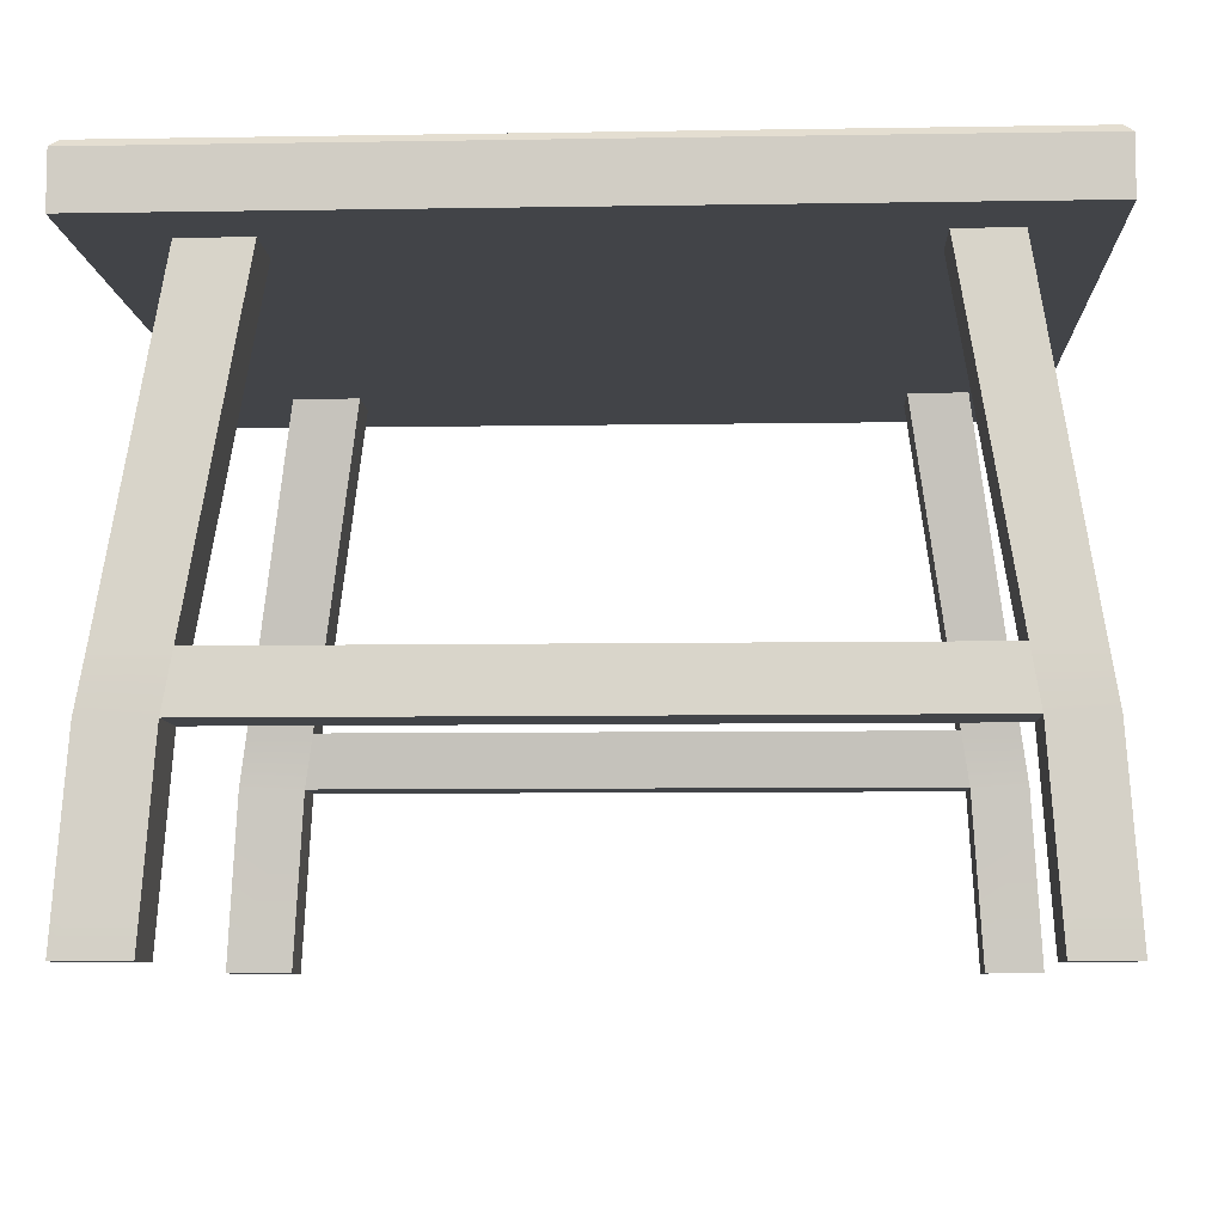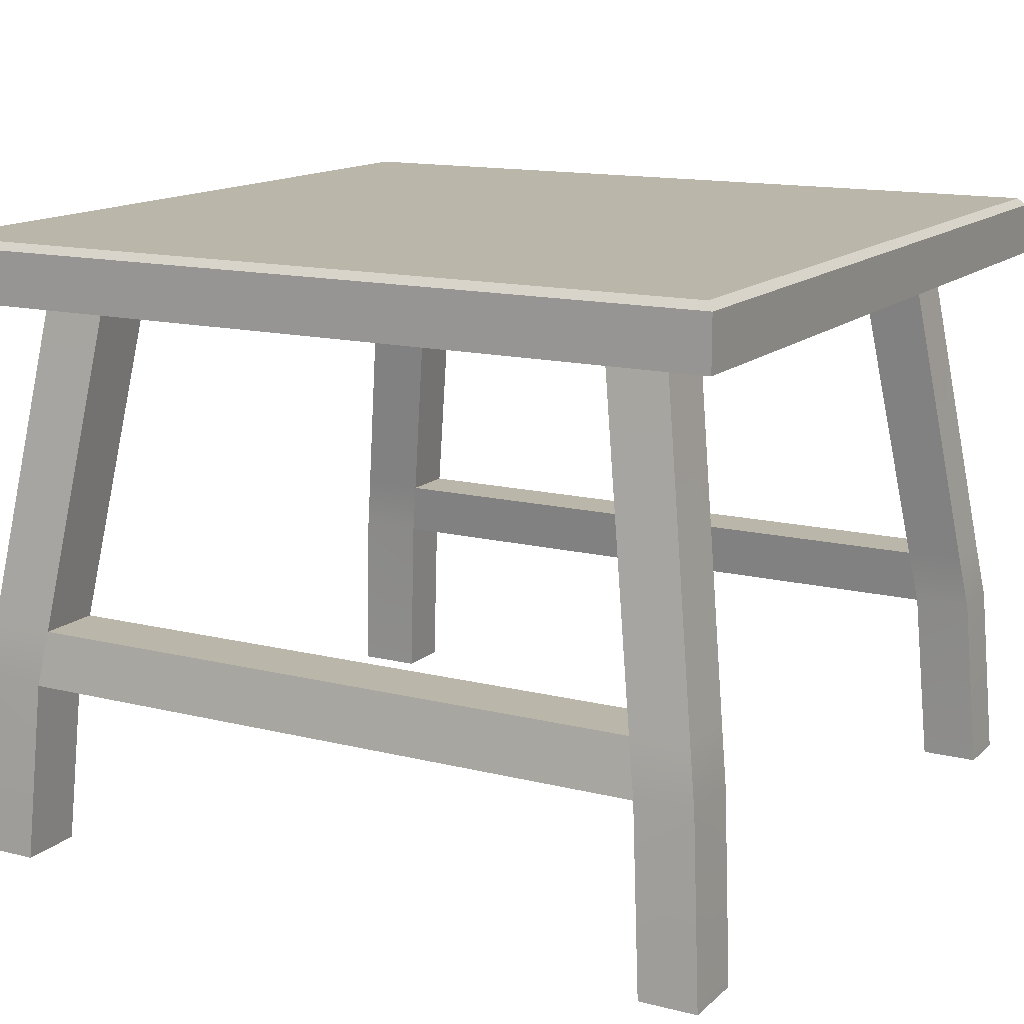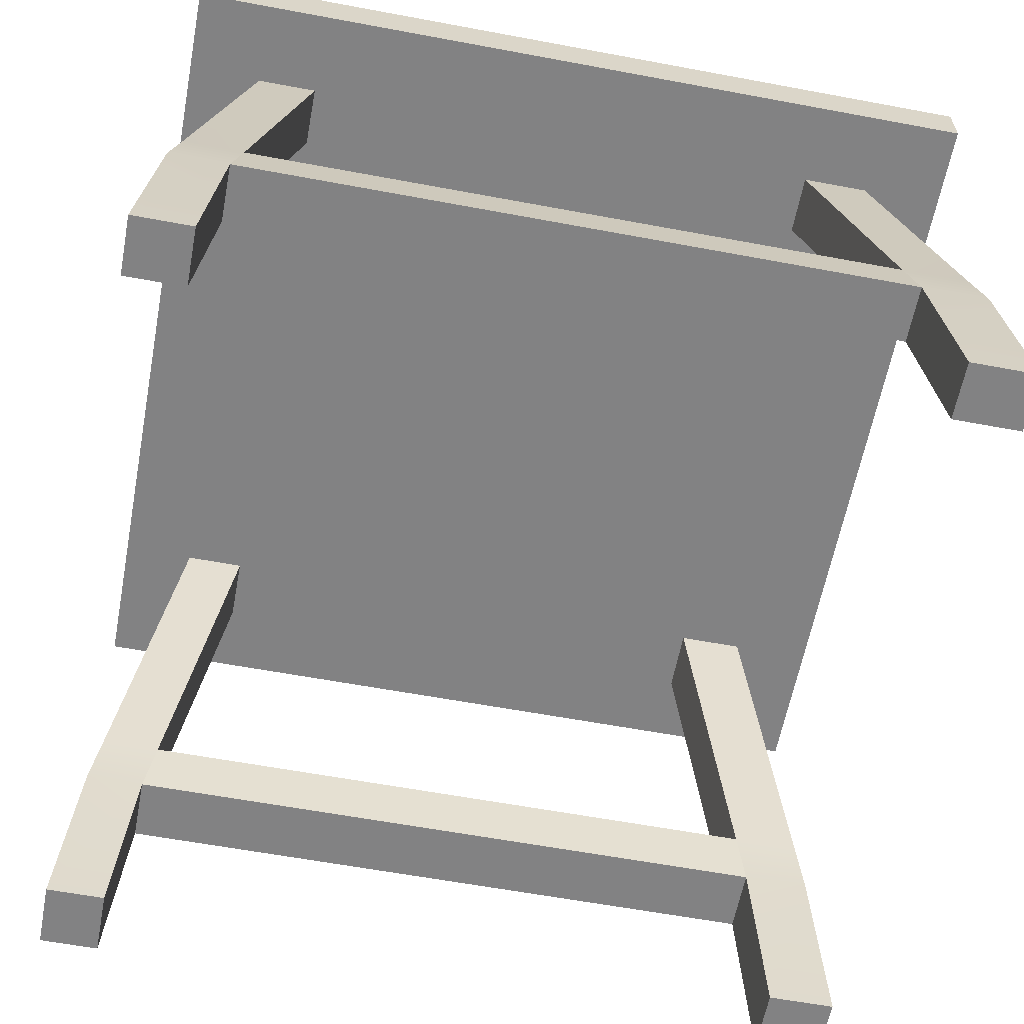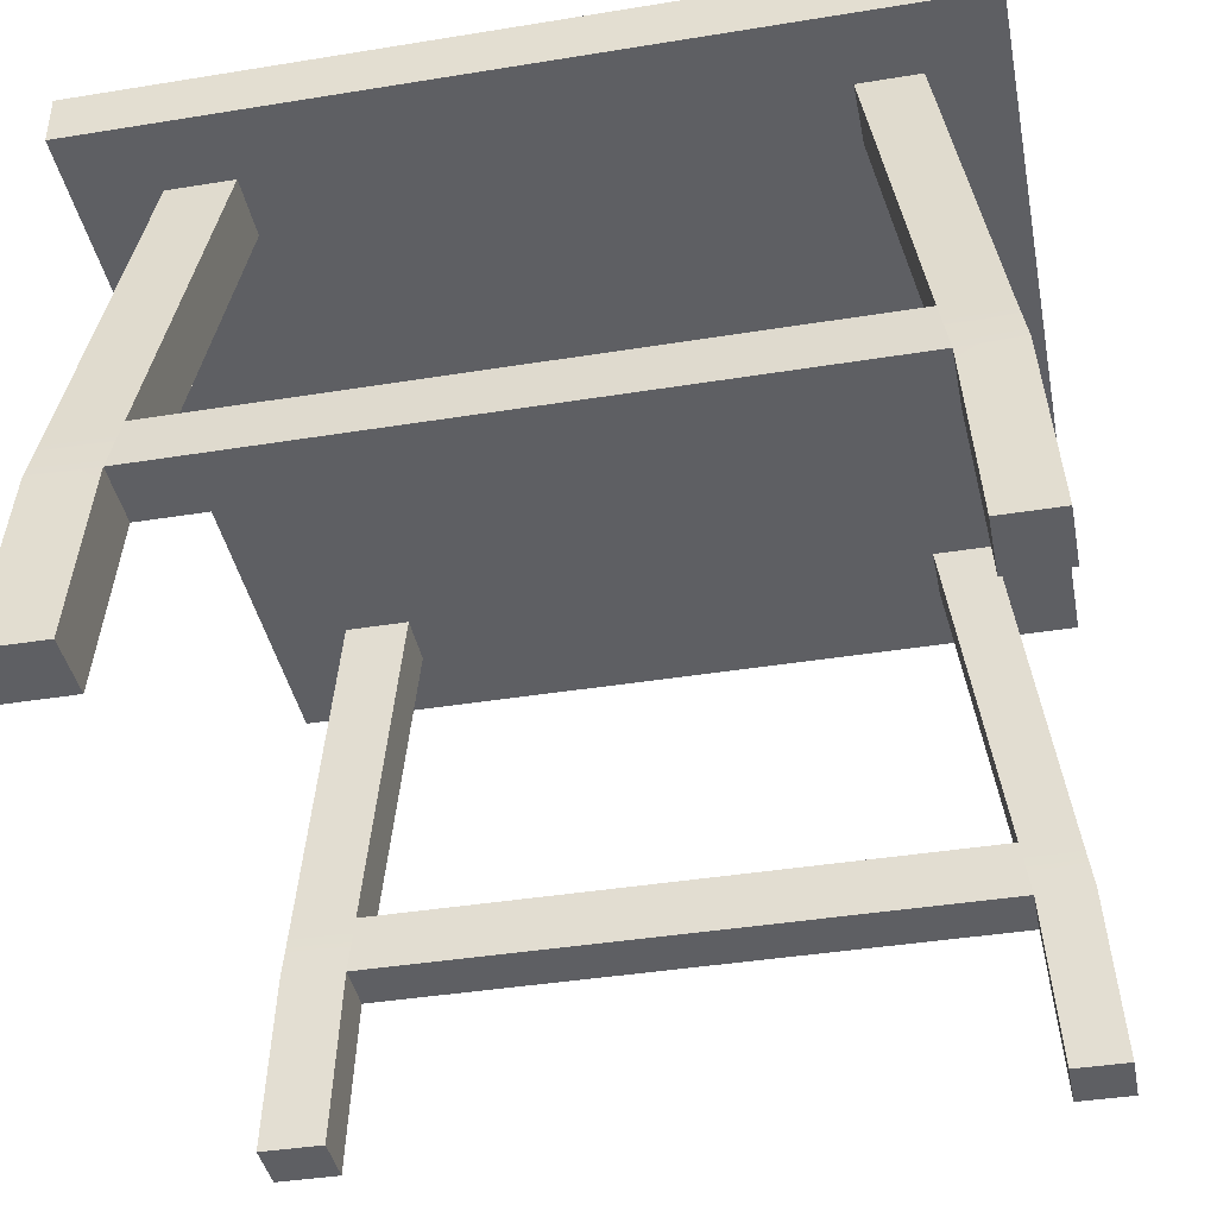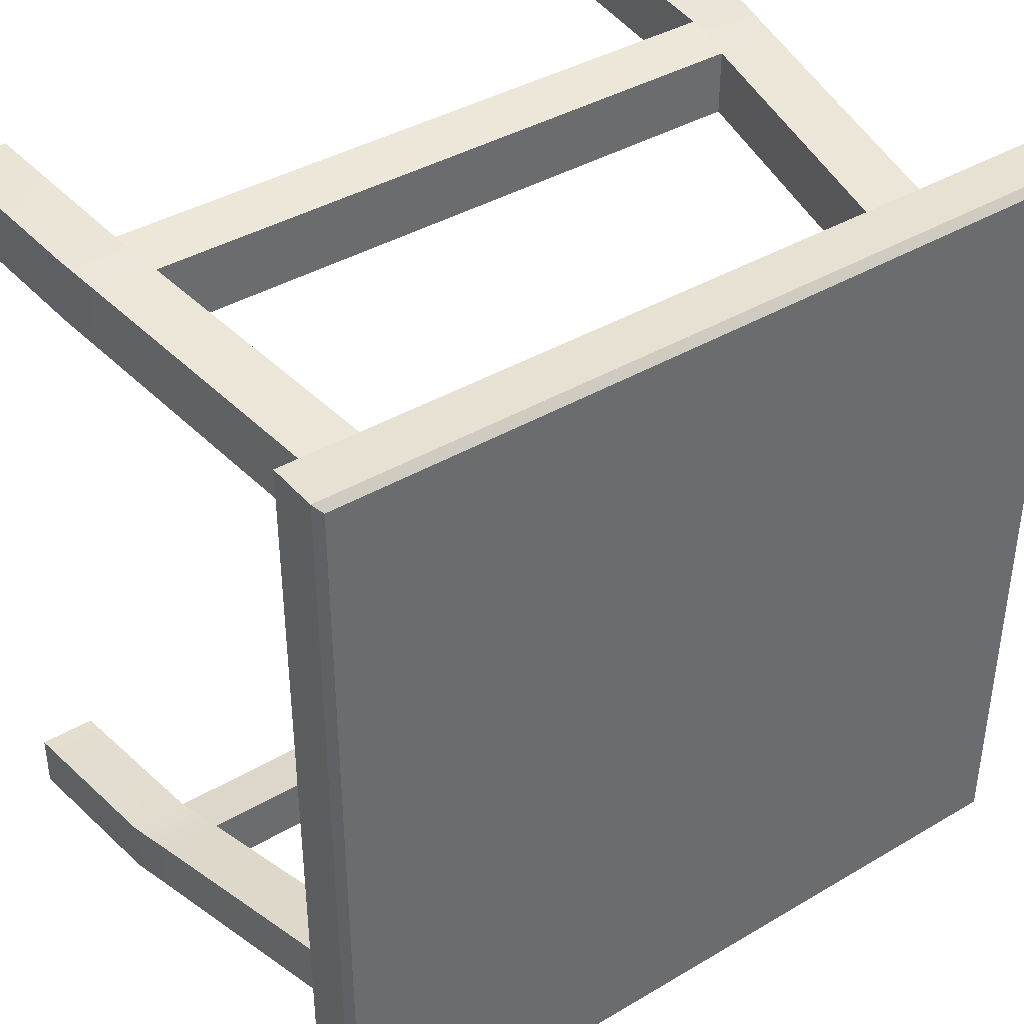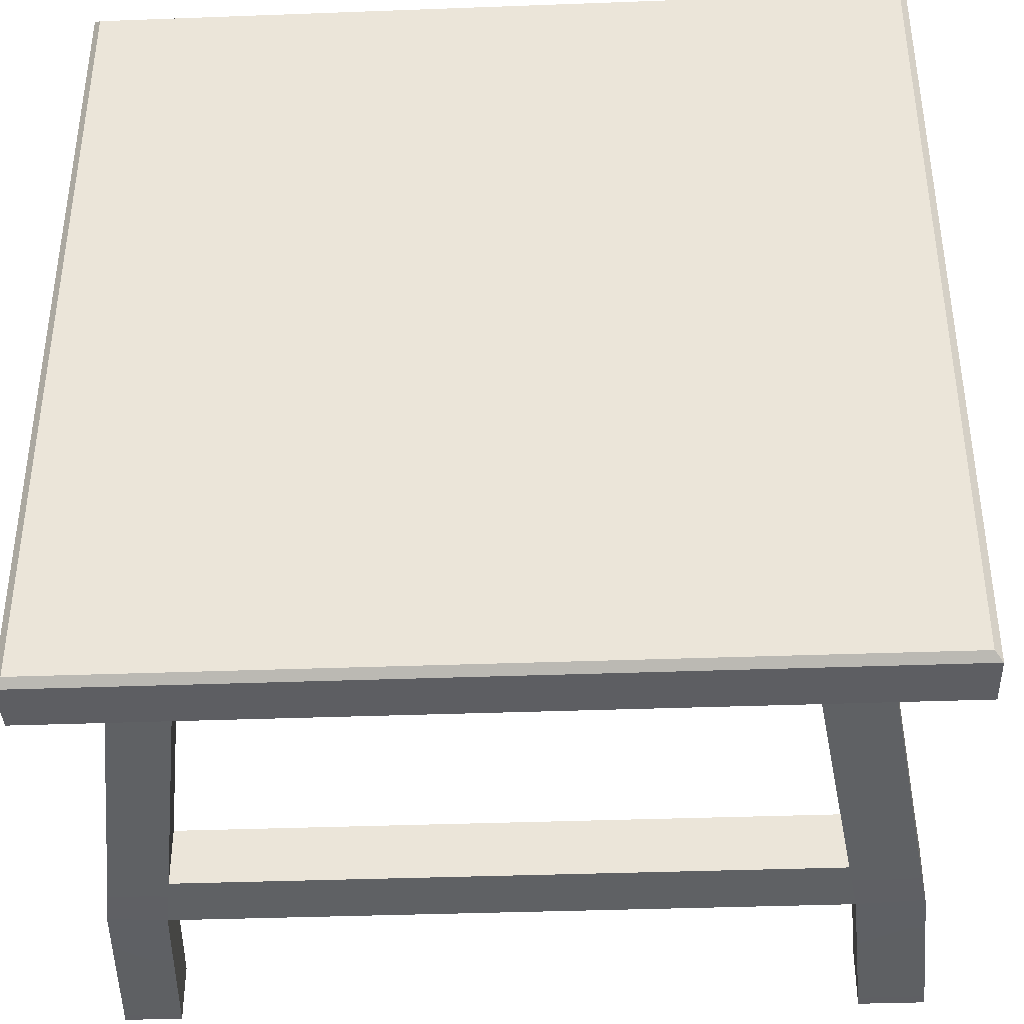
<metadata>
{"format":"obj","ext":"obj","renderer":"f3d","projection":"perspective","resolution":1024,"background":"white","views":[{"elev":-7.8,"azim":2.7,"up":"+Y"},{"elev":14.0,"azim":29.0,"up":"+Y"},{"elev":-60.8,"azim":169.2,"up":"+Y"},{"elev":-40.6,"azim":11.2,"up":"+Y"},{"elev":39.6,"azim":143.8,"up":"+Z"},{"elev":-38.4,"azim":-177.3,"up":"+Z"}]}
</metadata>
<code>
g default
v -0.5 0.6883 0.5
v 0.5 0.6883 0.5
v -0.5 0.6883 -0.5
v 0.5 0.6883 -0.5
v -0.4 0.6883 0.5
v -0.4 0.6883 -0.5
v 0.41 0.6883 0.5
v 0.41 0.6883 -0.5
v -0.5 0.6883 -0.4
v -0.4 0.6883 -0.4
v 0.41 0.6883 -0.4
v 0.5 0.6883 -0.4
v 0.41 0.7614 -0.4
v -0.4 0.7614 -0.4
v -0.5 0.6883 0.41
v -0.4 0.6883 0.41
v 0.41 0.6883 0.41
v 0.5 0.6883 0.41
v 0.41 0.7614 0.41
v -0.4 0.7614 0.41
v -0.5 0.6883 0.329
v -0.4 0.7614 0.329
v 0.41 0.7614 0.329
v 0.5 0.6883 0.329
v 0.41 0.6883 0.329
v -0.4 0.6883 0.329
v -0.5 0.6883 -0.3271
v -0.4 0.7614 -0.3271
v 0.41 0.7614 -0.3271
v 0.5 0.6883 -0.3271
v 0.41 0.6883 -0.3271
v -0.4 0.6883 -0.3271
v -0.319 0.6883 0.5
v -0.319 0.7614 0.41
v -0.319 0.7614 0.329
v -0.319 0.7614 -0.3271
v -0.319 0.7614 -0.4
v -0.319 0.6883 -0.5
v -0.319 0.6883 -0.4
v -0.319 0.6883 -0.3271
v -0.319 0.6883 0.329
v -0.319 0.6883 0.41
v 0.3371 0.7614 -0.4
v 0.3371 0.7614 -0.3271
v 0.3371 0.7614 0.329
v 0.3371 0.7614 0.41
v 0.3371 0.6883 0.5
v 0.3371 0.6883 0.41
v 0.3371 0.6883 0.329
v 0.3371 0.6883 -0.3271
v 0.3371 0.6883 -0.4
v 0.3371 0.6883 -0.5
v -0.4041 0.003095 -0.4789
v -0.4041 0.003095 -0.4095
v -0.4842 0.003095 -0.4095
v -0.4842 0.003095 -0.4789
v -0.4041 0.003095 0.4097
v -0.4041 0.003095 0.4889
v -0.4842 0.003095 0.4889
v -0.4842 0.003095 0.4097
v 0.4942 0.003095 -0.4095
v 0.424 0.003095 -0.4095
v 0.424 0.003095 -0.4789
v 0.4942 0.003095 -0.4789
v 0.424 0.003095 0.4889
v 0.4942 0.003095 0.4889
v 0.424 0.003095 0.4097
v 0.4942 0.003095 0.4097
v -0.3894 0.2228 -0.4653
v -0.3894 0.2228 -0.3954
v -0.4697 0.2228 -0.3954
v -0.4697 0.2228 -0.4653
v -0.3894 0.2228 0.3958
v -0.3894 0.2228 0.4753
v -0.4697 0.2228 0.4753
v -0.4697 0.2228 0.3958
v 0.4797 0.2228 -0.3954
v 0.4091 0.2228 -0.3954
v 0.4091 0.2228 -0.4653
v 0.4797 0.2228 -0.4653
v 0.4091 0.2228 0.4753
v 0.4797 0.2228 0.4753
v 0.4091 0.2228 0.3958
v 0.4797 0.2228 0.3958
v -0.379 0.2897 -0.4557
v -0.379 0.2897 -0.3853
v -0.4594 0.2897 -0.3853
v -0.4594 0.2897 -0.4557
v -0.379 0.2897 0.3859
v -0.379 0.2897 0.4657
v -0.4594 0.2897 0.4657
v -0.4594 0.2897 0.3859
v 0.4694 0.2897 -0.3853
v 0.3984 0.2897 -0.3853
v 0.3984 0.2897 -0.4557
v 0.4694 0.2897 -0.4557
v 0.3984 0.2897 0.4657
v 0.4694 0.2897 0.4657
v 0.3984 0.2897 0.3859
v 0.4694 0.2897 0.3859
v -0.5 0.7524 0.5
v -0.4909 0.7614 0.4909
v -0.4 0.7524 0.5
v -0.4 0.7614 0.4909
v -0.4909 0.7614 -0.4909
v -0.5 0.7524 -0.5
v -0.4 0.7524 -0.5
v -0.4 0.7614 -0.4909
v -0.5 0.7524 0.41
v -0.4909 0.7614 0.41
v 0.5 0.7524 0.5
v 0.4909 0.7614 0.4909
v 0.5 0.7524 0.41
v 0.4909 0.7614 0.41
v -0.319 0.7524 0.5
v -0.319 0.7614 0.4909
v -0.319 0.7614 -0.4909
v -0.319 0.7524 -0.5
v 0.41 0.7524 0.5
v 0.41 0.7614 0.4909
v 0.5 0.7524 -0.5
v 0.4909 0.7614 -0.4909
v 0.41 0.7614 -0.4909
v 0.41 0.7524 -0.5
v -0.4909 0.7614 -0.4
v -0.5 0.7524 -0.4
v 0.5 0.7524 -0.4
v 0.4909 0.7614 -0.4
v -0.5 0.7524 0.329
v -0.4909 0.7614 0.329
v 0.4909 0.7614 0.329
v 0.5 0.7524 0.329
v -0.5 0.7524 -0.3271
v -0.4909 0.7614 -0.3271
v 0.4909 0.7614 -0.3271
v 0.5 0.7524 -0.3271
v 0.3371 0.7614 0.4909
v 0.3371 0.7524 0.5
v 0.3371 0.7524 -0.5
v 0.3371 0.7614 -0.4909
g table2
f 15 16 5 1
f 5 16 42 33
f 7 17 18 2
f 3 6 10 9
f 38 39 10 6
f 12 11 8 4
f 9 10 32 27
f 53 54 55 56
f 30 31 11 12
f 36 37 14 28
f 34 35 22 20
f 18 17 25 24
f 57 58 59 60
f 21 26 16 15
f 35 36 28 22
f 24 25 31 30
f 40 41 26 32
f 27 32 26 21
f 23 45 46 19
f 29 44 45 23
f 13 43 44 29
f 11 51 52 8
f 61 62 63 64
f 25 49 50 31
f 66 65 67 68
f 47 48 17 7
f 44 43 37 36
f 45 44 36 35
f 46 45 35 34
f 33 42 48 47
f 49 48 42 41
f 50 49 41 40
f 51 50 40 39
f 52 51 39 38
f 39 40 86 85
f 40 32 87 86
f 32 10 88 87
f 10 39 85 88
f 41 42 90 89
f 42 16 91 90
f 16 26 92 91
f 26 41 89 92
f 31 50 94 93
f 50 51 95 94
f 51 11 96 95
f 11 31 93 96
f 17 48 97 98
f 48 49 99 97
f 49 25 100 99
f 25 17 98 100
f 69 70 54 53
f 70 71 55 54
f 71 72 56 55
f 72 69 53 56
f 73 74 58 57
f 74 75 59 58
f 75 76 60 59
f 76 73 57 60
f 77 78 62 61
f 78 79 63 62
f 79 80 64 63
f 80 77 61 64
f 82 81 65 66
f 81 83 67 65
f 83 84 68 67
f 84 82 66 68
f 86 87 71 70
f 87 88 72 71
f 88 85 69 72
f 90 91 75 74
f 91 92 76 75
f 92 89 73 76
f 93 94 78 77
f 95 96 80 79
f 96 93 77 80
f 98 97 81 82
f 99 100 84 83
f 100 98 82 84
f 69 85 95 79
f 85 86 94 95
f 86 70 78 94
f 70 69 79 78
f 73 89 99 83
f 89 90 97 99
f 90 74 81 97
f 74 73 83 81
f 101 102 110 109
f 102 101 103 104
f 104 103 115 116
f 105 106 126 125
f 106 105 108 107
f 107 108 117 118
f 109 110 130 129
f 111 112 120 119
f 112 111 113 114
f 114 113 132 131
f 116 115 138 137
f 118 117 140 139
f 119 120 137 138
f 121 122 128 127
f 122 121 124 123
f 123 124 139 140
f 125 126 133 134
f 127 128 135 136
f 129 130 134 133
f 131 132 136 135
f 1 5 103 101
f 102 104 20 110
f 106 107 6 3
f 2 18 113 111
f 109 15 1 101
f 103 5 33 115
f 116 34 20 104
f 6 107 118 38
f 119 7 2 111
f 114 19 120 112
f 8 124 121 4
f 3 9 126 106
f 127 12 4 121
f 123 13 128 122
f 108 14 37 117
f 125 14 108 105
f 126 9 27 133
f 136 30 12 127
f 128 13 29 135
f 134 28 14 125
f 129 21 15 109
f 110 20 22 130
f 131 23 19 114
f 113 18 24 132
f 133 27 21 129
f 130 22 28 134
f 135 29 23 131
f 132 24 30 136
f 138 47 7 119
f 19 46 137 120
f 140 43 13 123
f 52 139 124 8
f 137 46 34 116
f 115 33 47 138
f 38 118 139 52
f 117 37 43 140

</code>
